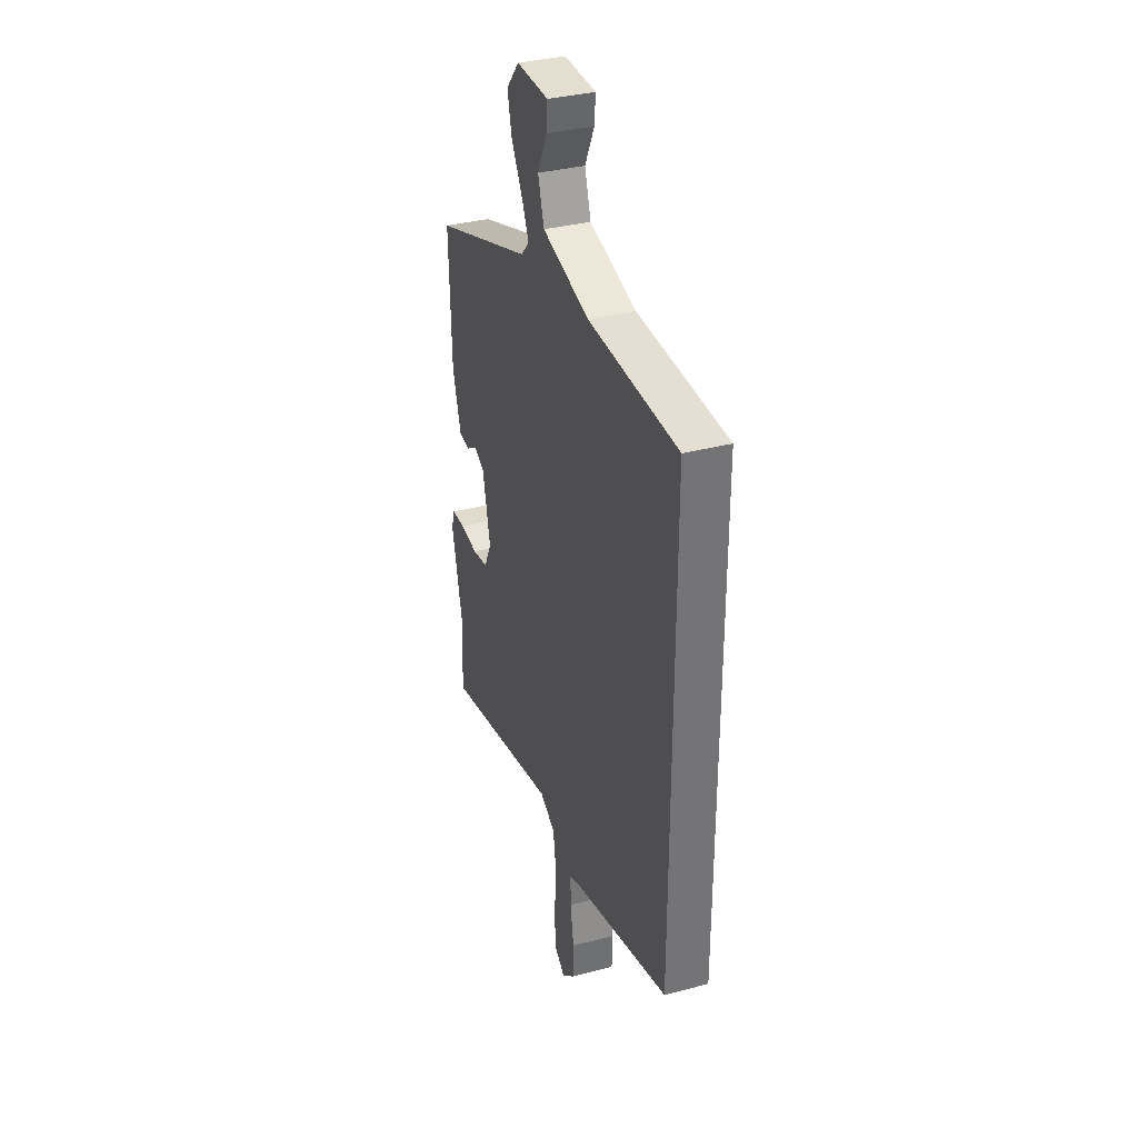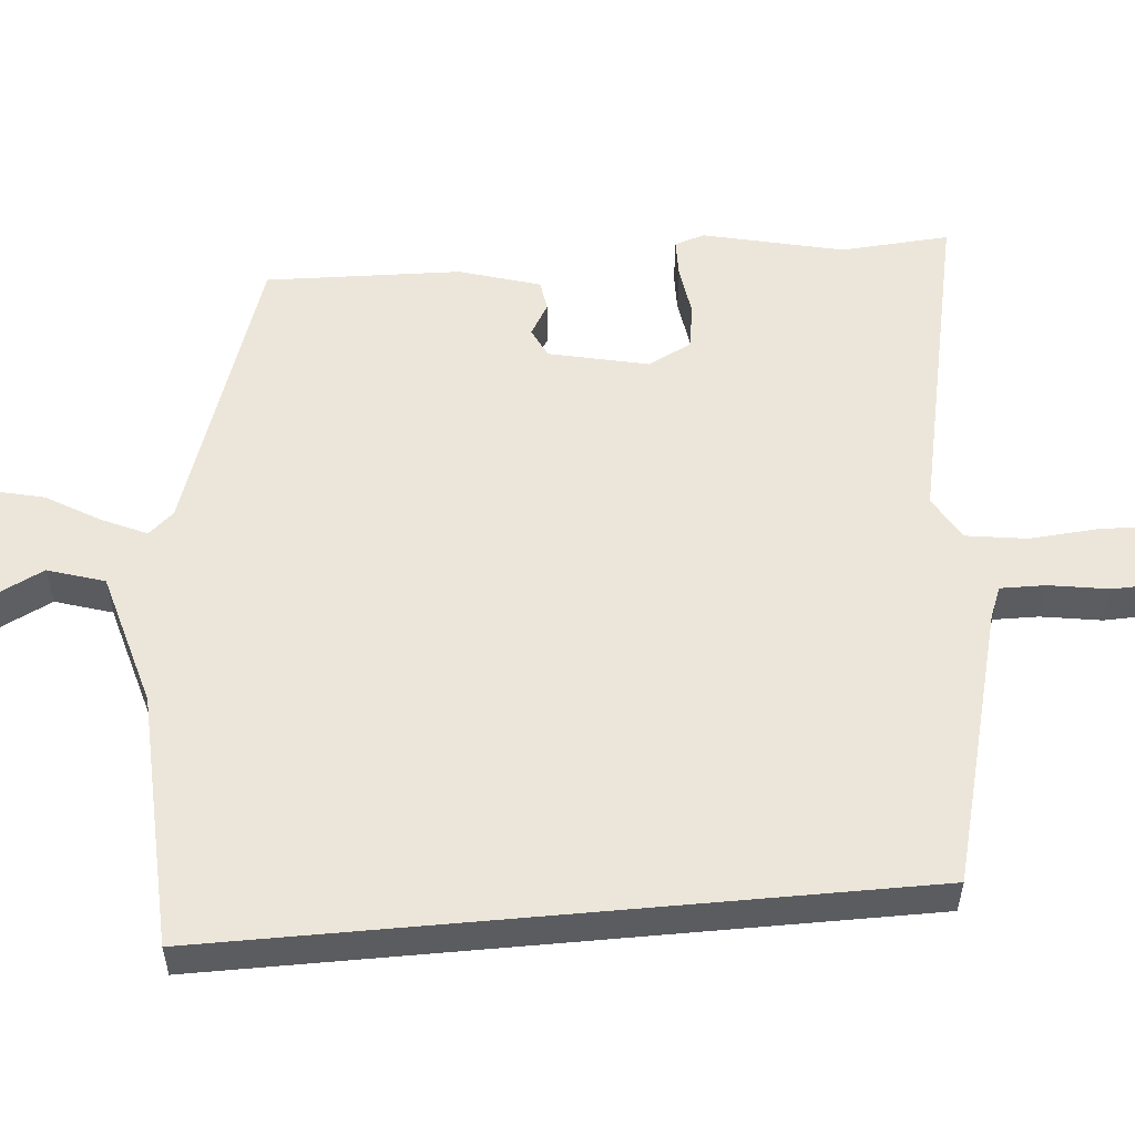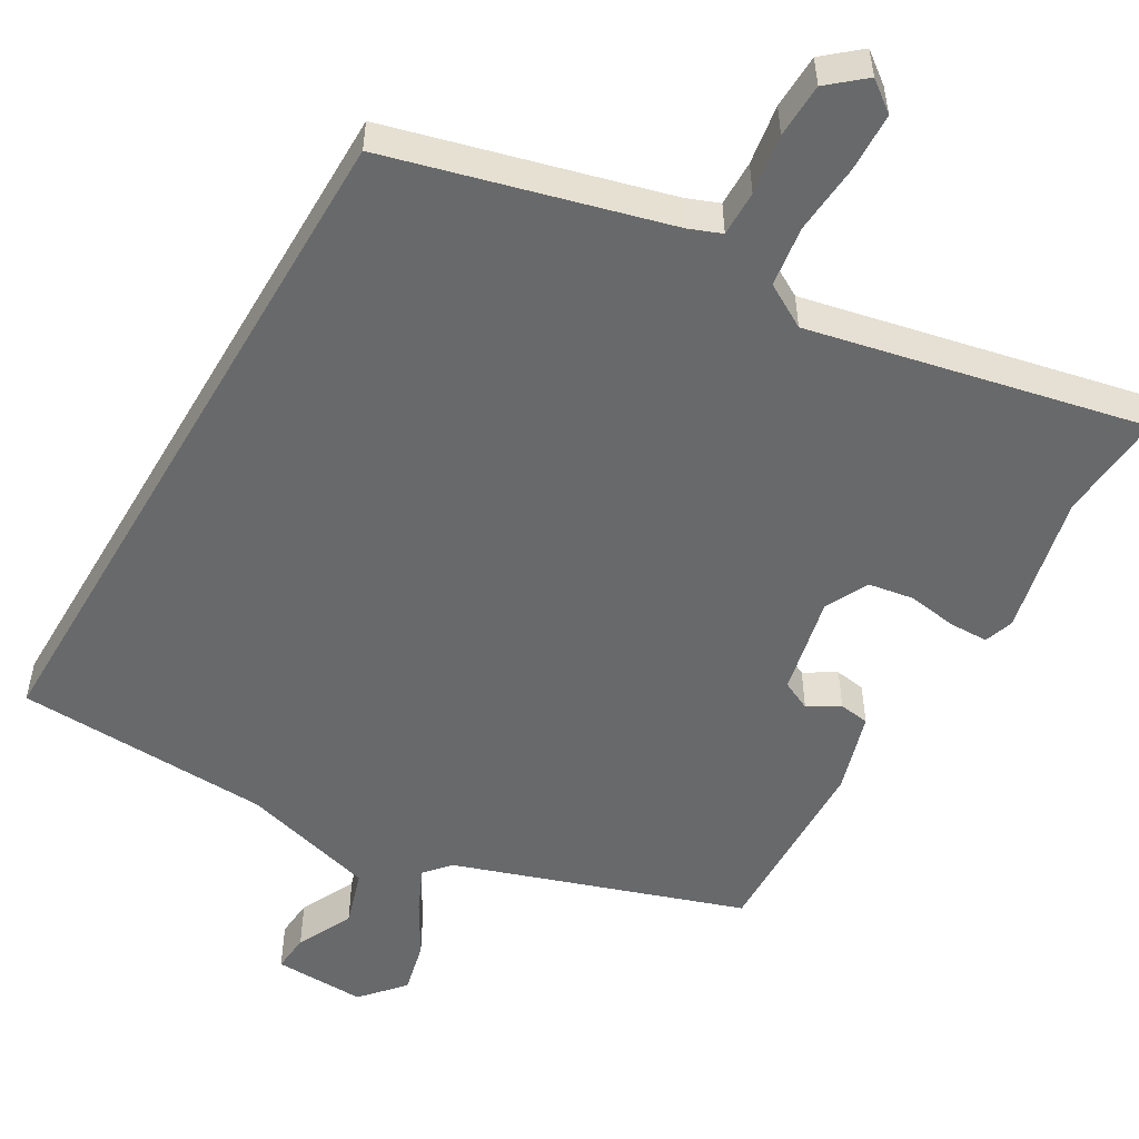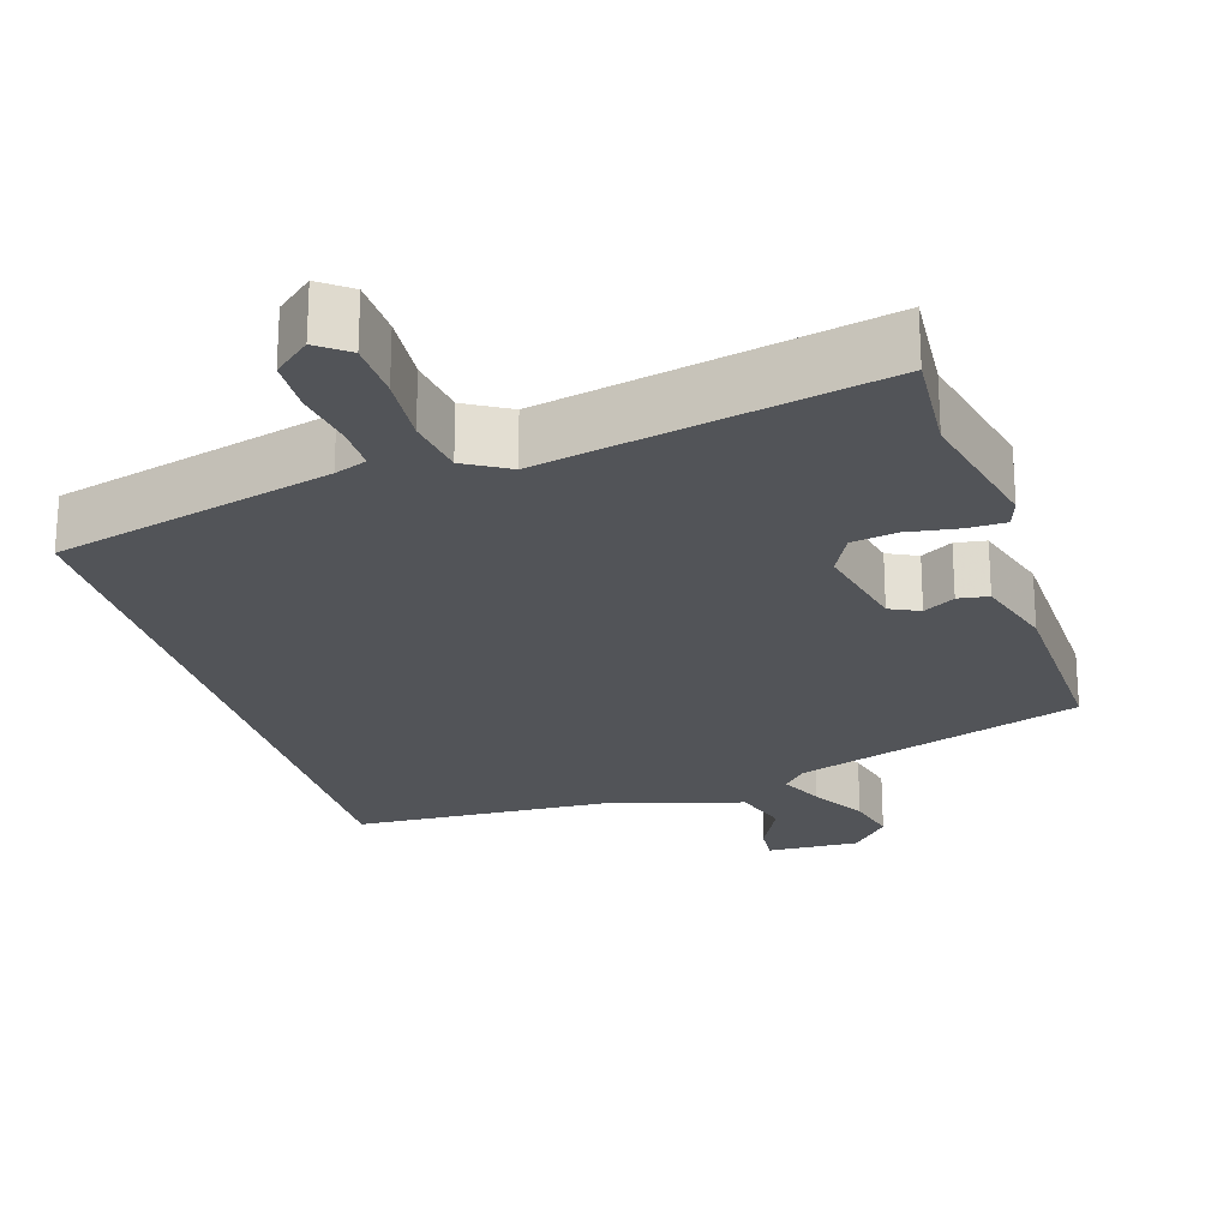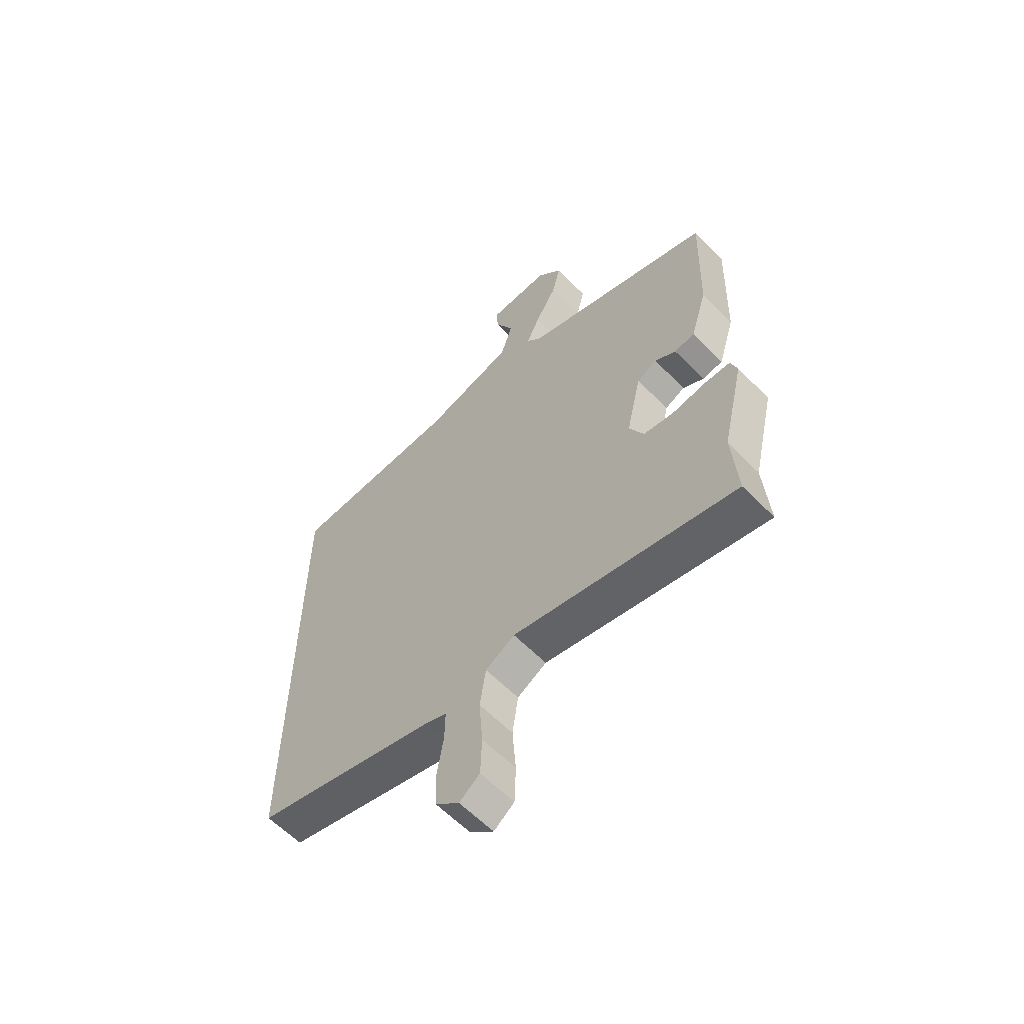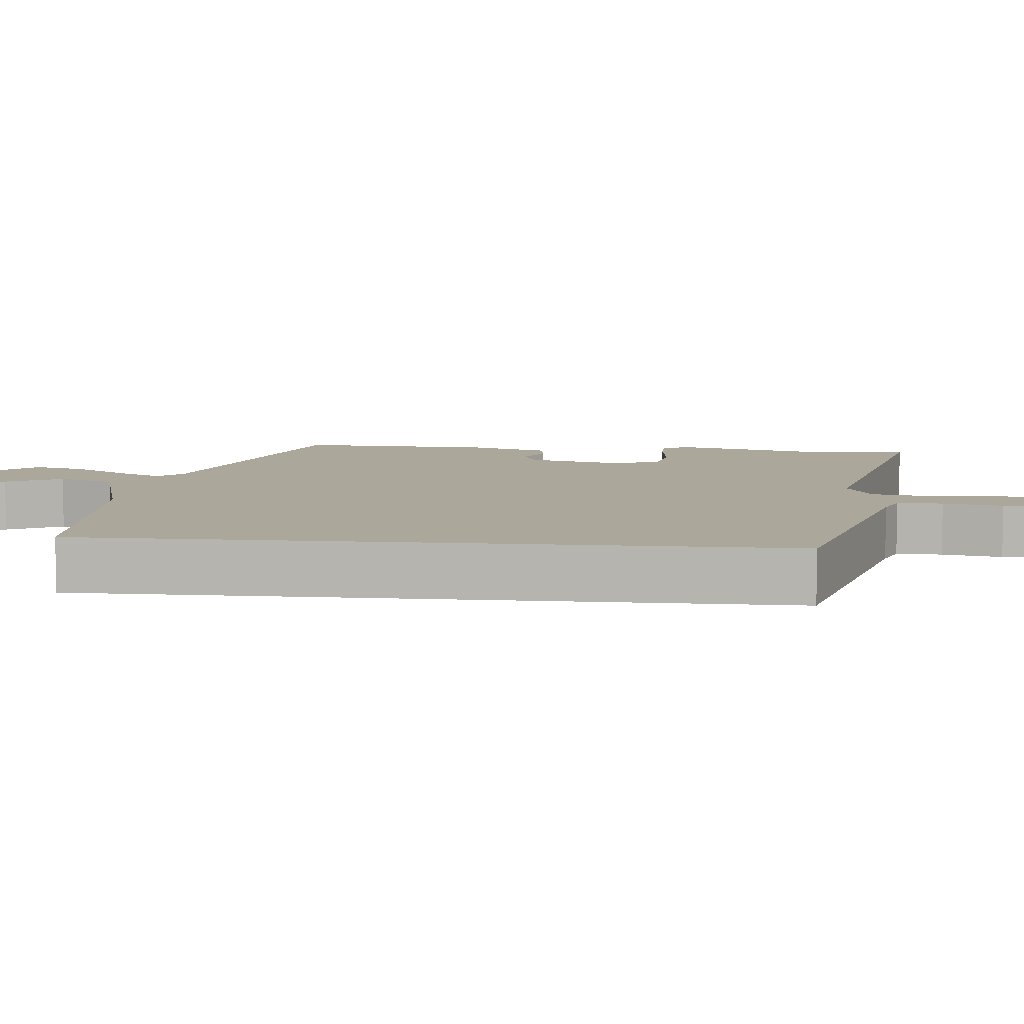
<metadata>
{"format":"obj","ext":"obj","renderer":"f3d","projection":"perspective","resolution":1024,"background":"white","views":[{"elev":34.4,"azim":70.4,"up":"+Z"},{"elev":54.6,"azim":84.8,"up":"+Y"},{"elev":-52.6,"azim":149.6,"up":"+Y"},{"elev":-23.3,"azim":-163.2,"up":"+Y"},{"elev":-60.6,"azim":-135.9,"up":"+Z"},{"elev":8.1,"azim":95.6,"up":"+Y"}]}
</metadata>
<code>
v 0.5 0.07 0.53
v 0.5 0.07 -0.409
v 0.13 0.07 -0.508
v 0.087 0.07 -0.525
v 0.088 0.07 -0.586
v 0.101 0.07 -0.666
v 0.099 0.07 -0.739
v 0.051 0.07 -0.78
v 0.01 0.07 -0.749
v 0.007 0.07 -0.67
v 0.014 0.07 -0.576
v 0.002 0.07 -0.495
v -0.057 0.07 -0.461
v -0.504 0.07 -0.558
v -0.494 0.07 -0.412
v -0.538 0.07 -0.224
v -0.525 0.07 -0.184
v -0.473 0.07 -0.183
v -0.405 0.07 -0.193
v -0.345 0.07 -0.183
v -0.316 0.07 -0.125
v -0.346 0.07 0.008
v -0.386 0.07 0.027
v -0.428 0.07 0.002
v -0.469 0.07 0.008
v -0.502 0.07 0.116
v -0.511 0.07 0.378
v -0.126 0.07 0.509
v -0.096 0.07 0.543
v -0.123 0.07 0.602
v -0.166 0.07 0.675
v -0.183 0.07 0.746
v -0.133 0.07 0.803
v -0.009 0.07 0.799
v -0.013 0.07 0.747
v -0.05 0.07 0.672
v -0.026 0.07 0.596
v 0.156 0.07 0.545
v 0.5 0 0.53
v 0.5 0 -0.409
v 0.13 0 -0.508
v 0.087 0 -0.525
v 0.088 0 -0.586
v 0.101 0 -0.666
v 0.099 0 -0.739
v 0.051 0 -0.78
v 0.01 0 -0.749
v 0.007 0 -0.67
v 0.014 0 -0.576
v 0.002 0 -0.495
v -0.057 0 -0.461
v -0.504 0 -0.558
v -0.494 0 -0.412
v -0.538 0 -0.224
v -0.525 0 -0.184
v -0.473 0 -0.183
v -0.405 0 -0.193
v -0.345 0 -0.183
v -0.316 0 -0.125
v -0.346 0 0.008
v -0.386 0 0.027
v -0.428 0 0.002
v -0.469 0 0.008
v -0.502 0 0.116
v -0.511 0 0.378
v -0.126 0 0.509
v -0.096 0 0.543
v -0.123 0 0.602
v -0.166 0 0.675
v -0.183 0 0.746
v -0.133 0 0.803
v -0.009 0 0.799
v -0.013 0 0.747
v -0.05 0 0.672
v -0.026 0 0.596
v 0.156 0 0.545
f 34 35 36
f 33 34 36
f 32 33 36
f 31 32 36
f 30 31 36
f 29 30 36 37
f 28 29 37 38
f 27 28 38
f 26 27 38
f 25 26 38
f 24 25 38
f 23 24 38
f 17 18 19
f 16 17 19
f 15 16 19
f 15 19 20
f 14 15 20
f 13 14 20
f 12 13 20 21
f 9 10 11
f 8 9 11
f 7 8 11
f 6 7 11
f 5 6 11
f 4 5 11 12
f 12 21 22
f 4 12 22
f 3 4 22
f 22 23 38 1
f 1 2 3 22
f 74 73 72
f 74 72 71
f 74 71 70
f 74 70 69
f 74 69 68
f 75 74 68 67
f 76 75 67 66
f 76 66 65
f 76 65 64
f 76 64 63
f 76 63 62
f 76 62 61
f 57 56 55
f 57 55 54
f 57 54 53
f 58 57 53
f 58 53 52
f 58 52 51
f 59 58 51 50
f 49 48 47
f 49 47 46
f 49 46 45
f 49 45 44
f 49 44 43
f 50 49 43 42
f 60 59 50
f 60 50 42
f 60 42 41
f 39 76 61 60
f 60 41 40 39
f 1 39 40 2
f 2 40 41 3
f 3 41 42 4
f 4 42 43 5
f 5 43 44 6
f 6 44 45 7
f 7 45 46 8
f 8 46 47 9
f 9 47 48 10
f 10 48 49 11
f 11 49 50 12
f 12 50 51 13
f 13 51 52 14
f 14 52 53 15
f 15 53 54 16
f 16 54 55 17
f 17 55 56 18
f 18 56 57 19
f 19 57 58 20
f 20 58 59 21
f 21 59 60 22
f 22 60 61 23
f 23 61 62 24
f 24 62 63 25
f 25 63 64 26
f 26 64 65 27
f 27 65 66 28
f 28 66 67 29
f 29 67 68 30
f 30 68 69 31
f 31 69 70 32
f 32 70 71 33
f 33 71 72 34
f 34 72 73 35
f 35 73 74 36
f 36 74 75 37
f 37 75 76 38
f 38 76 39 1

</code>
